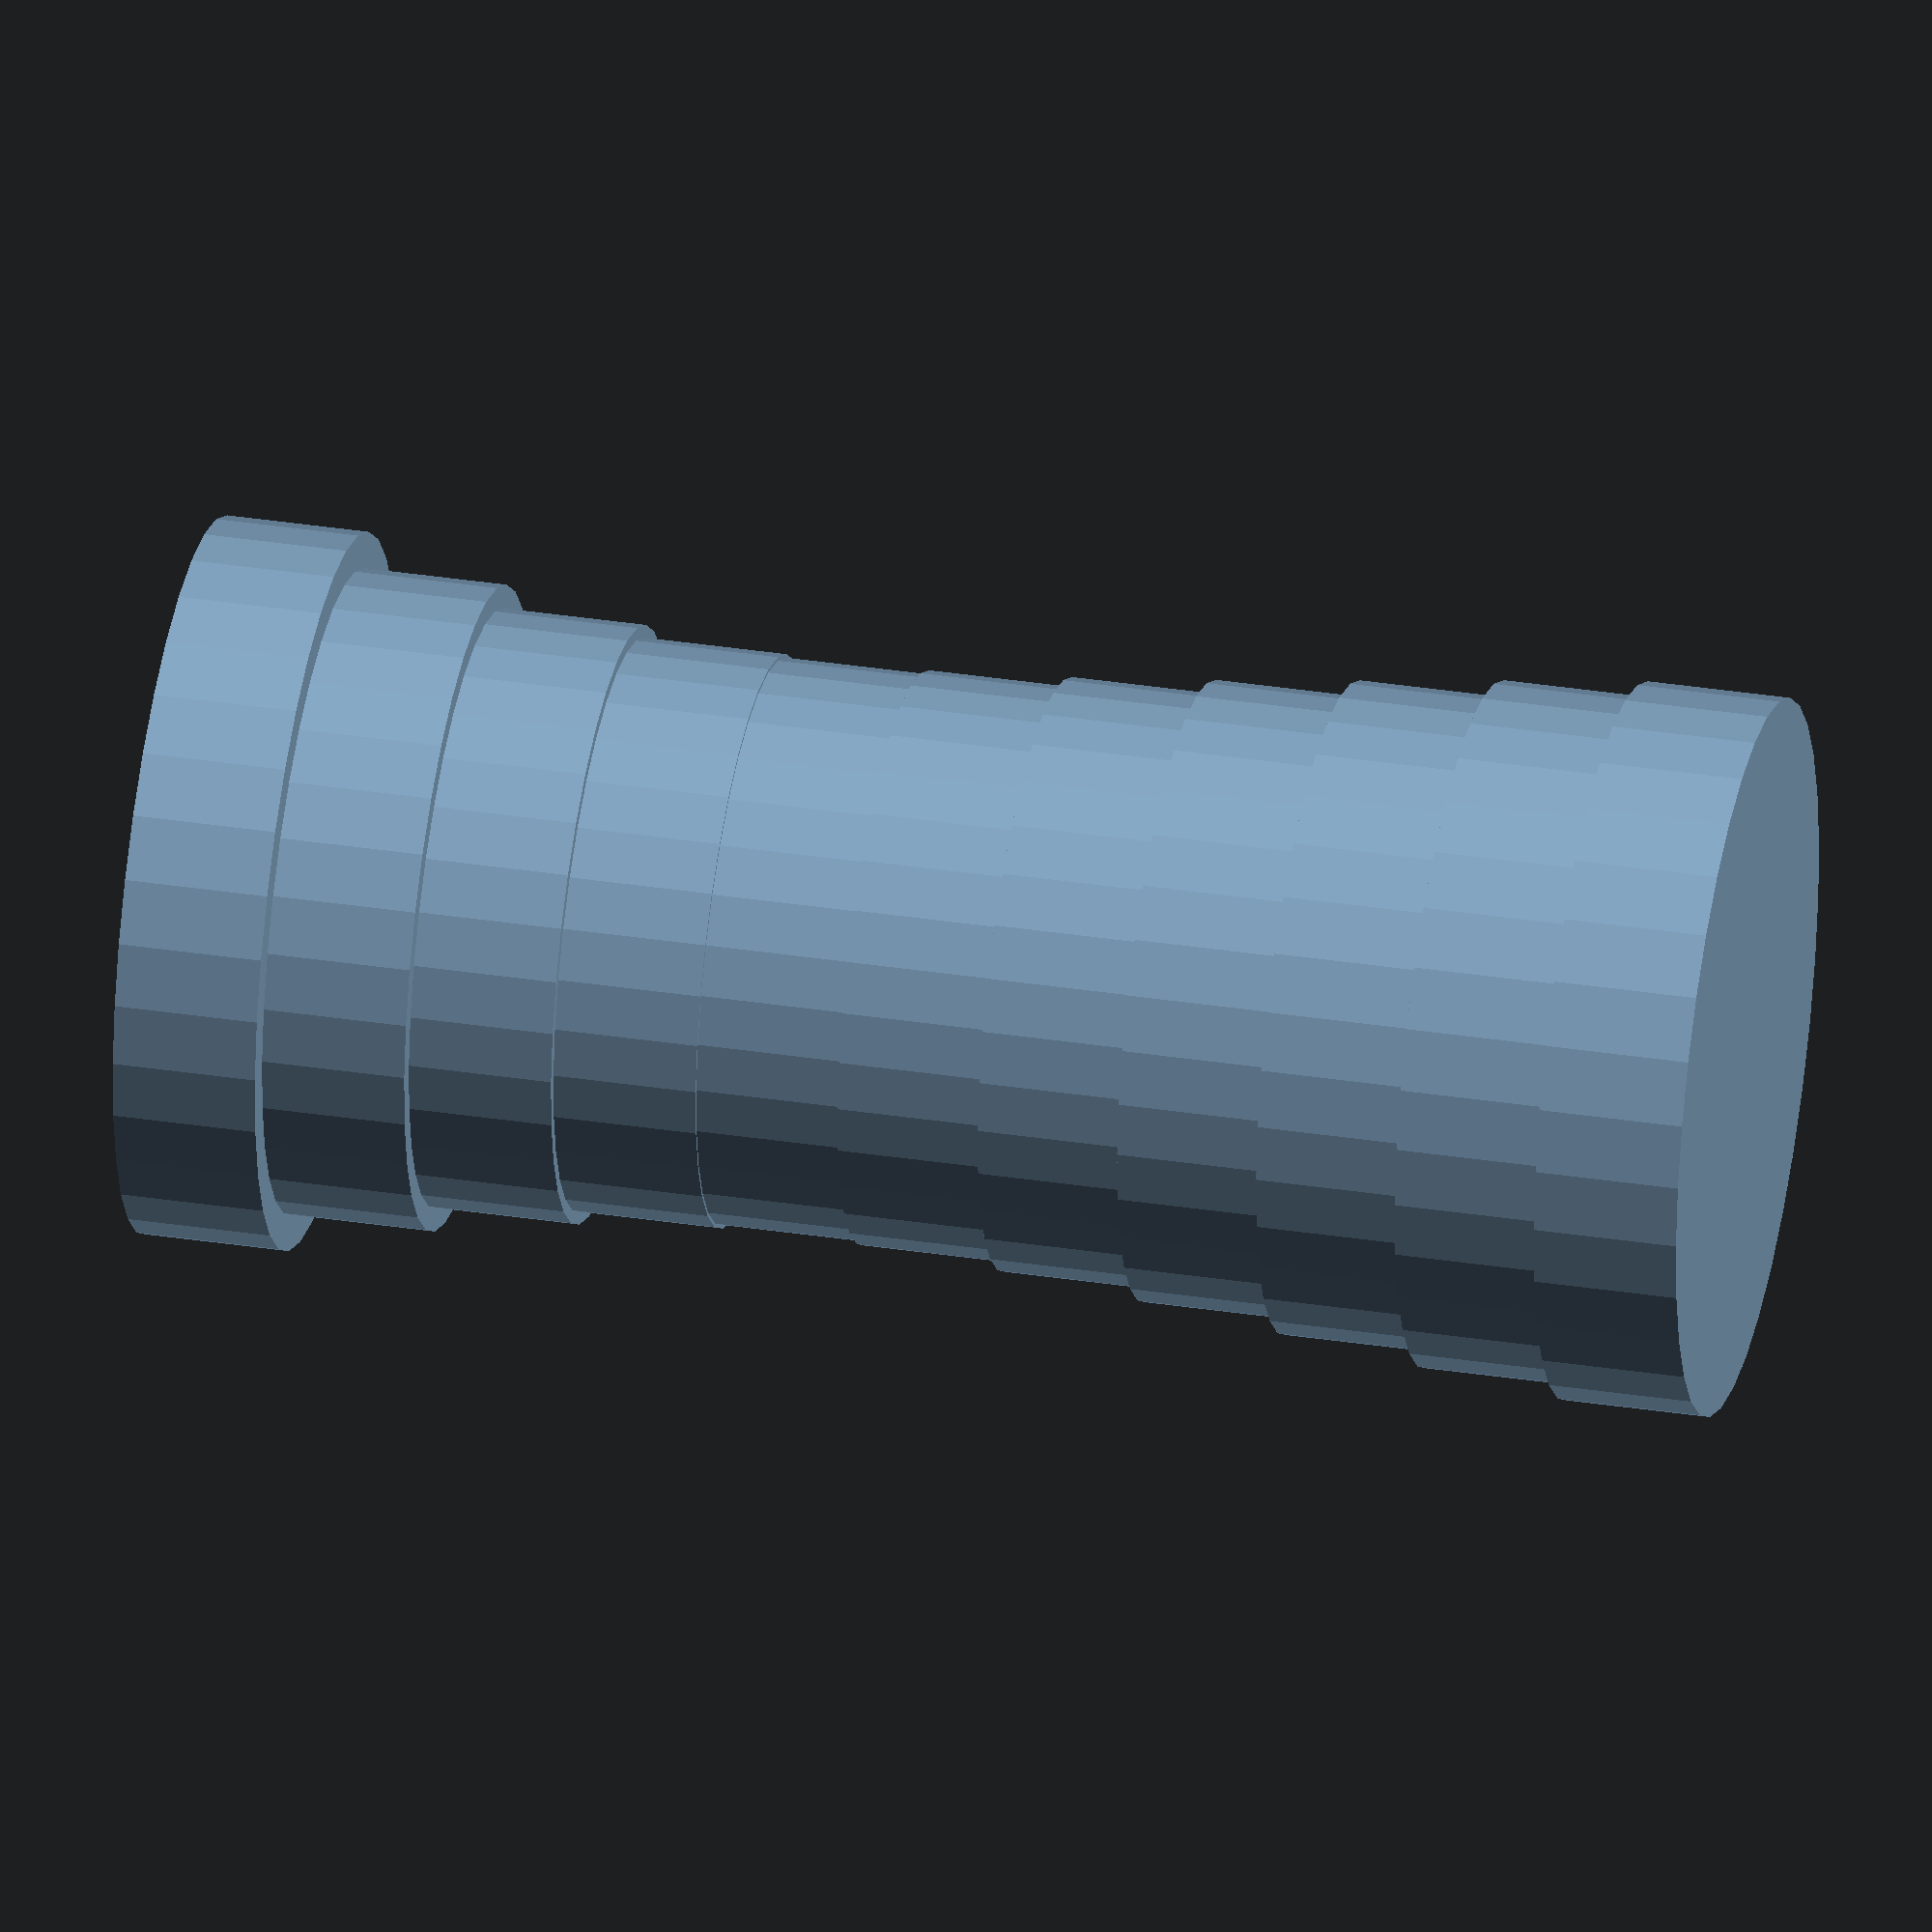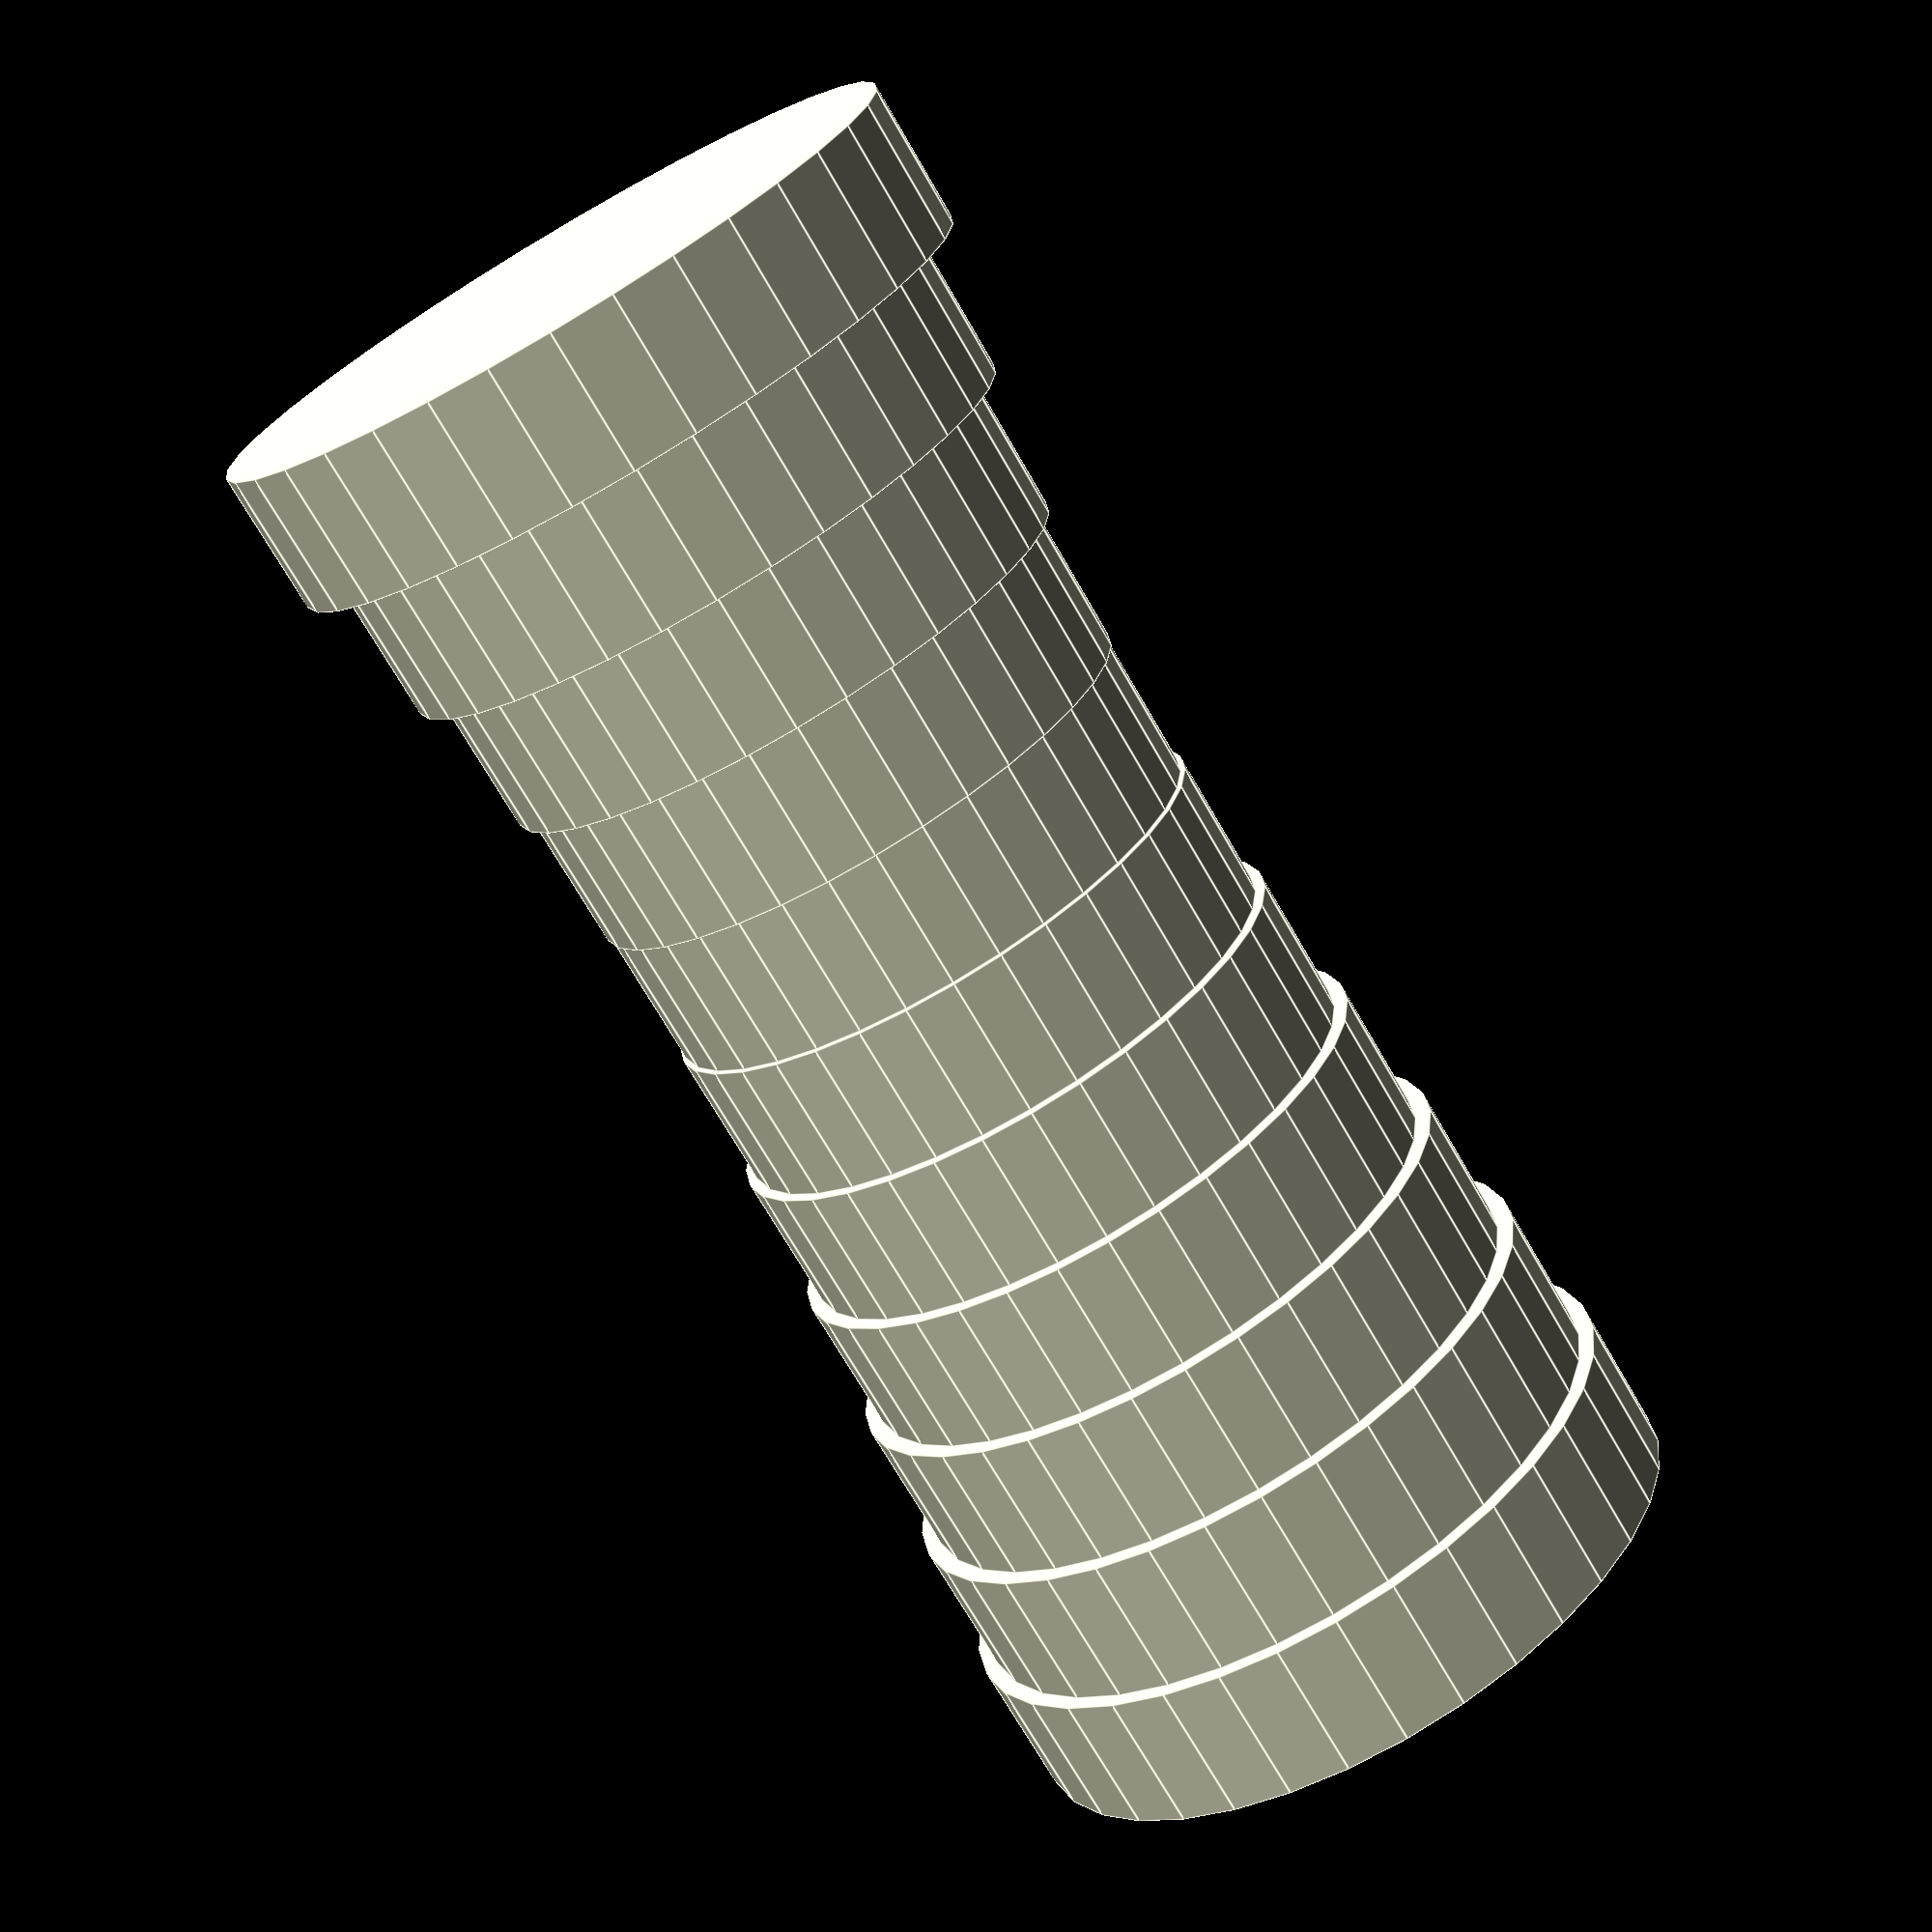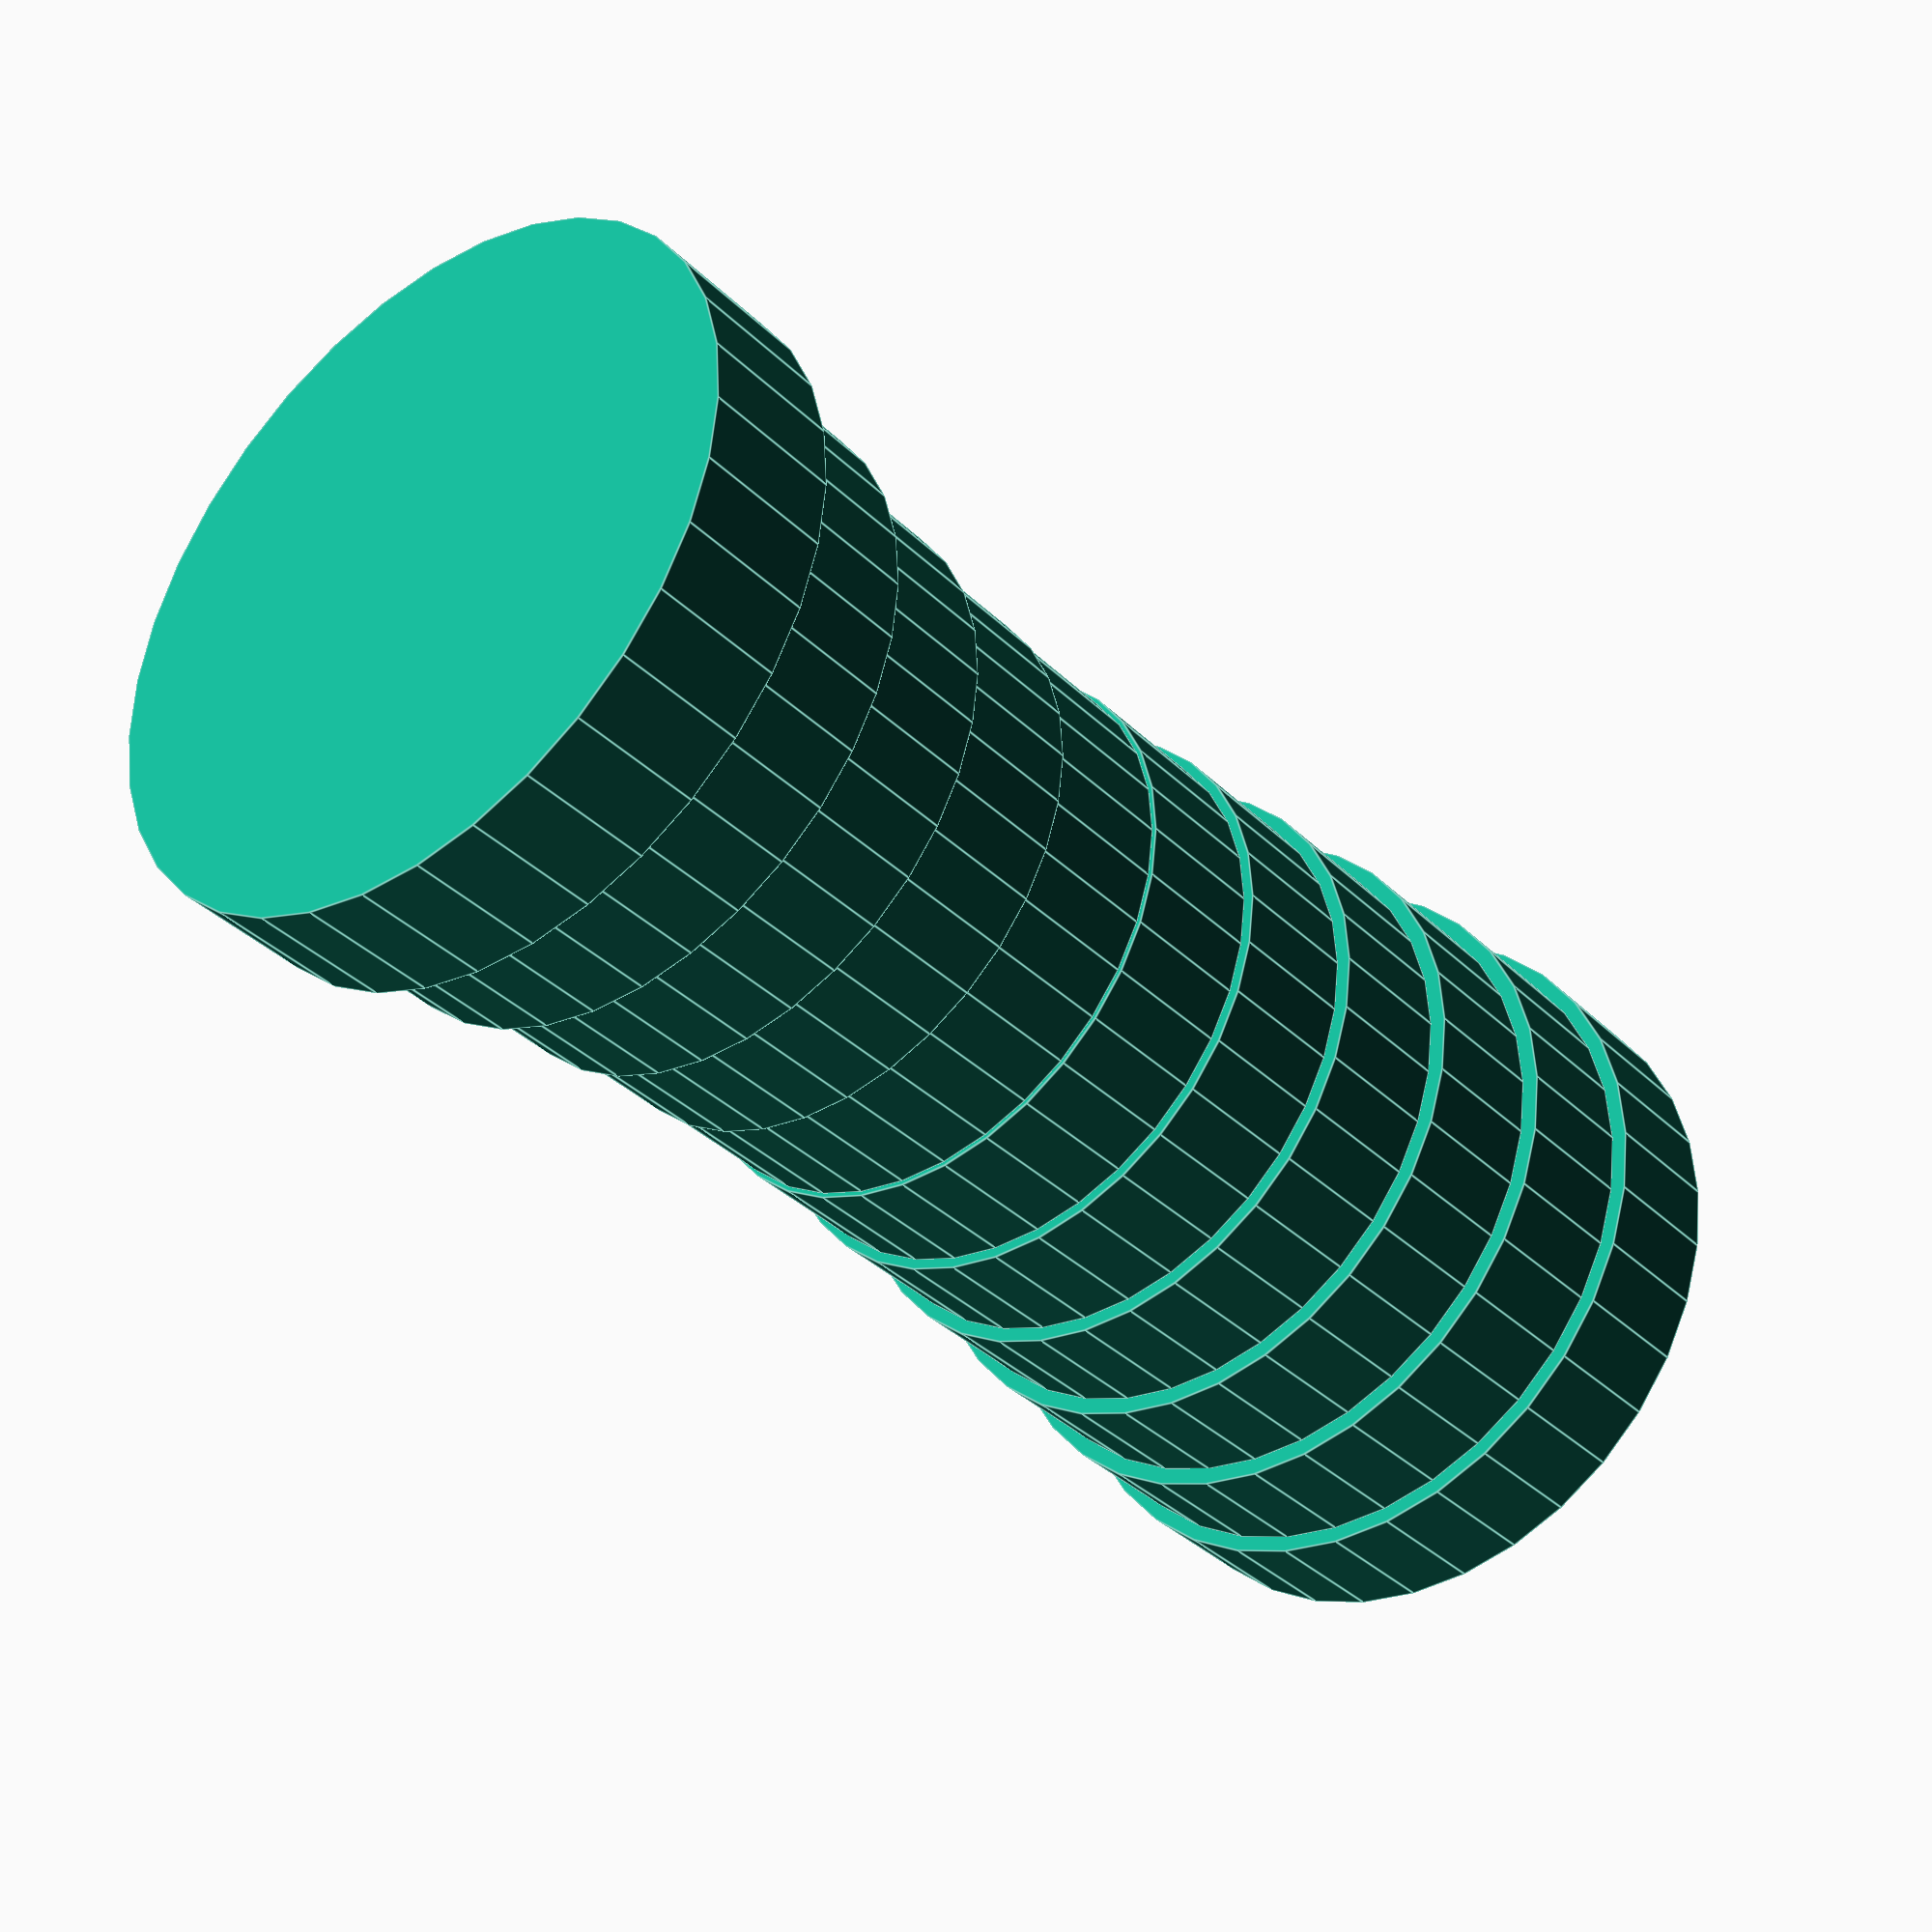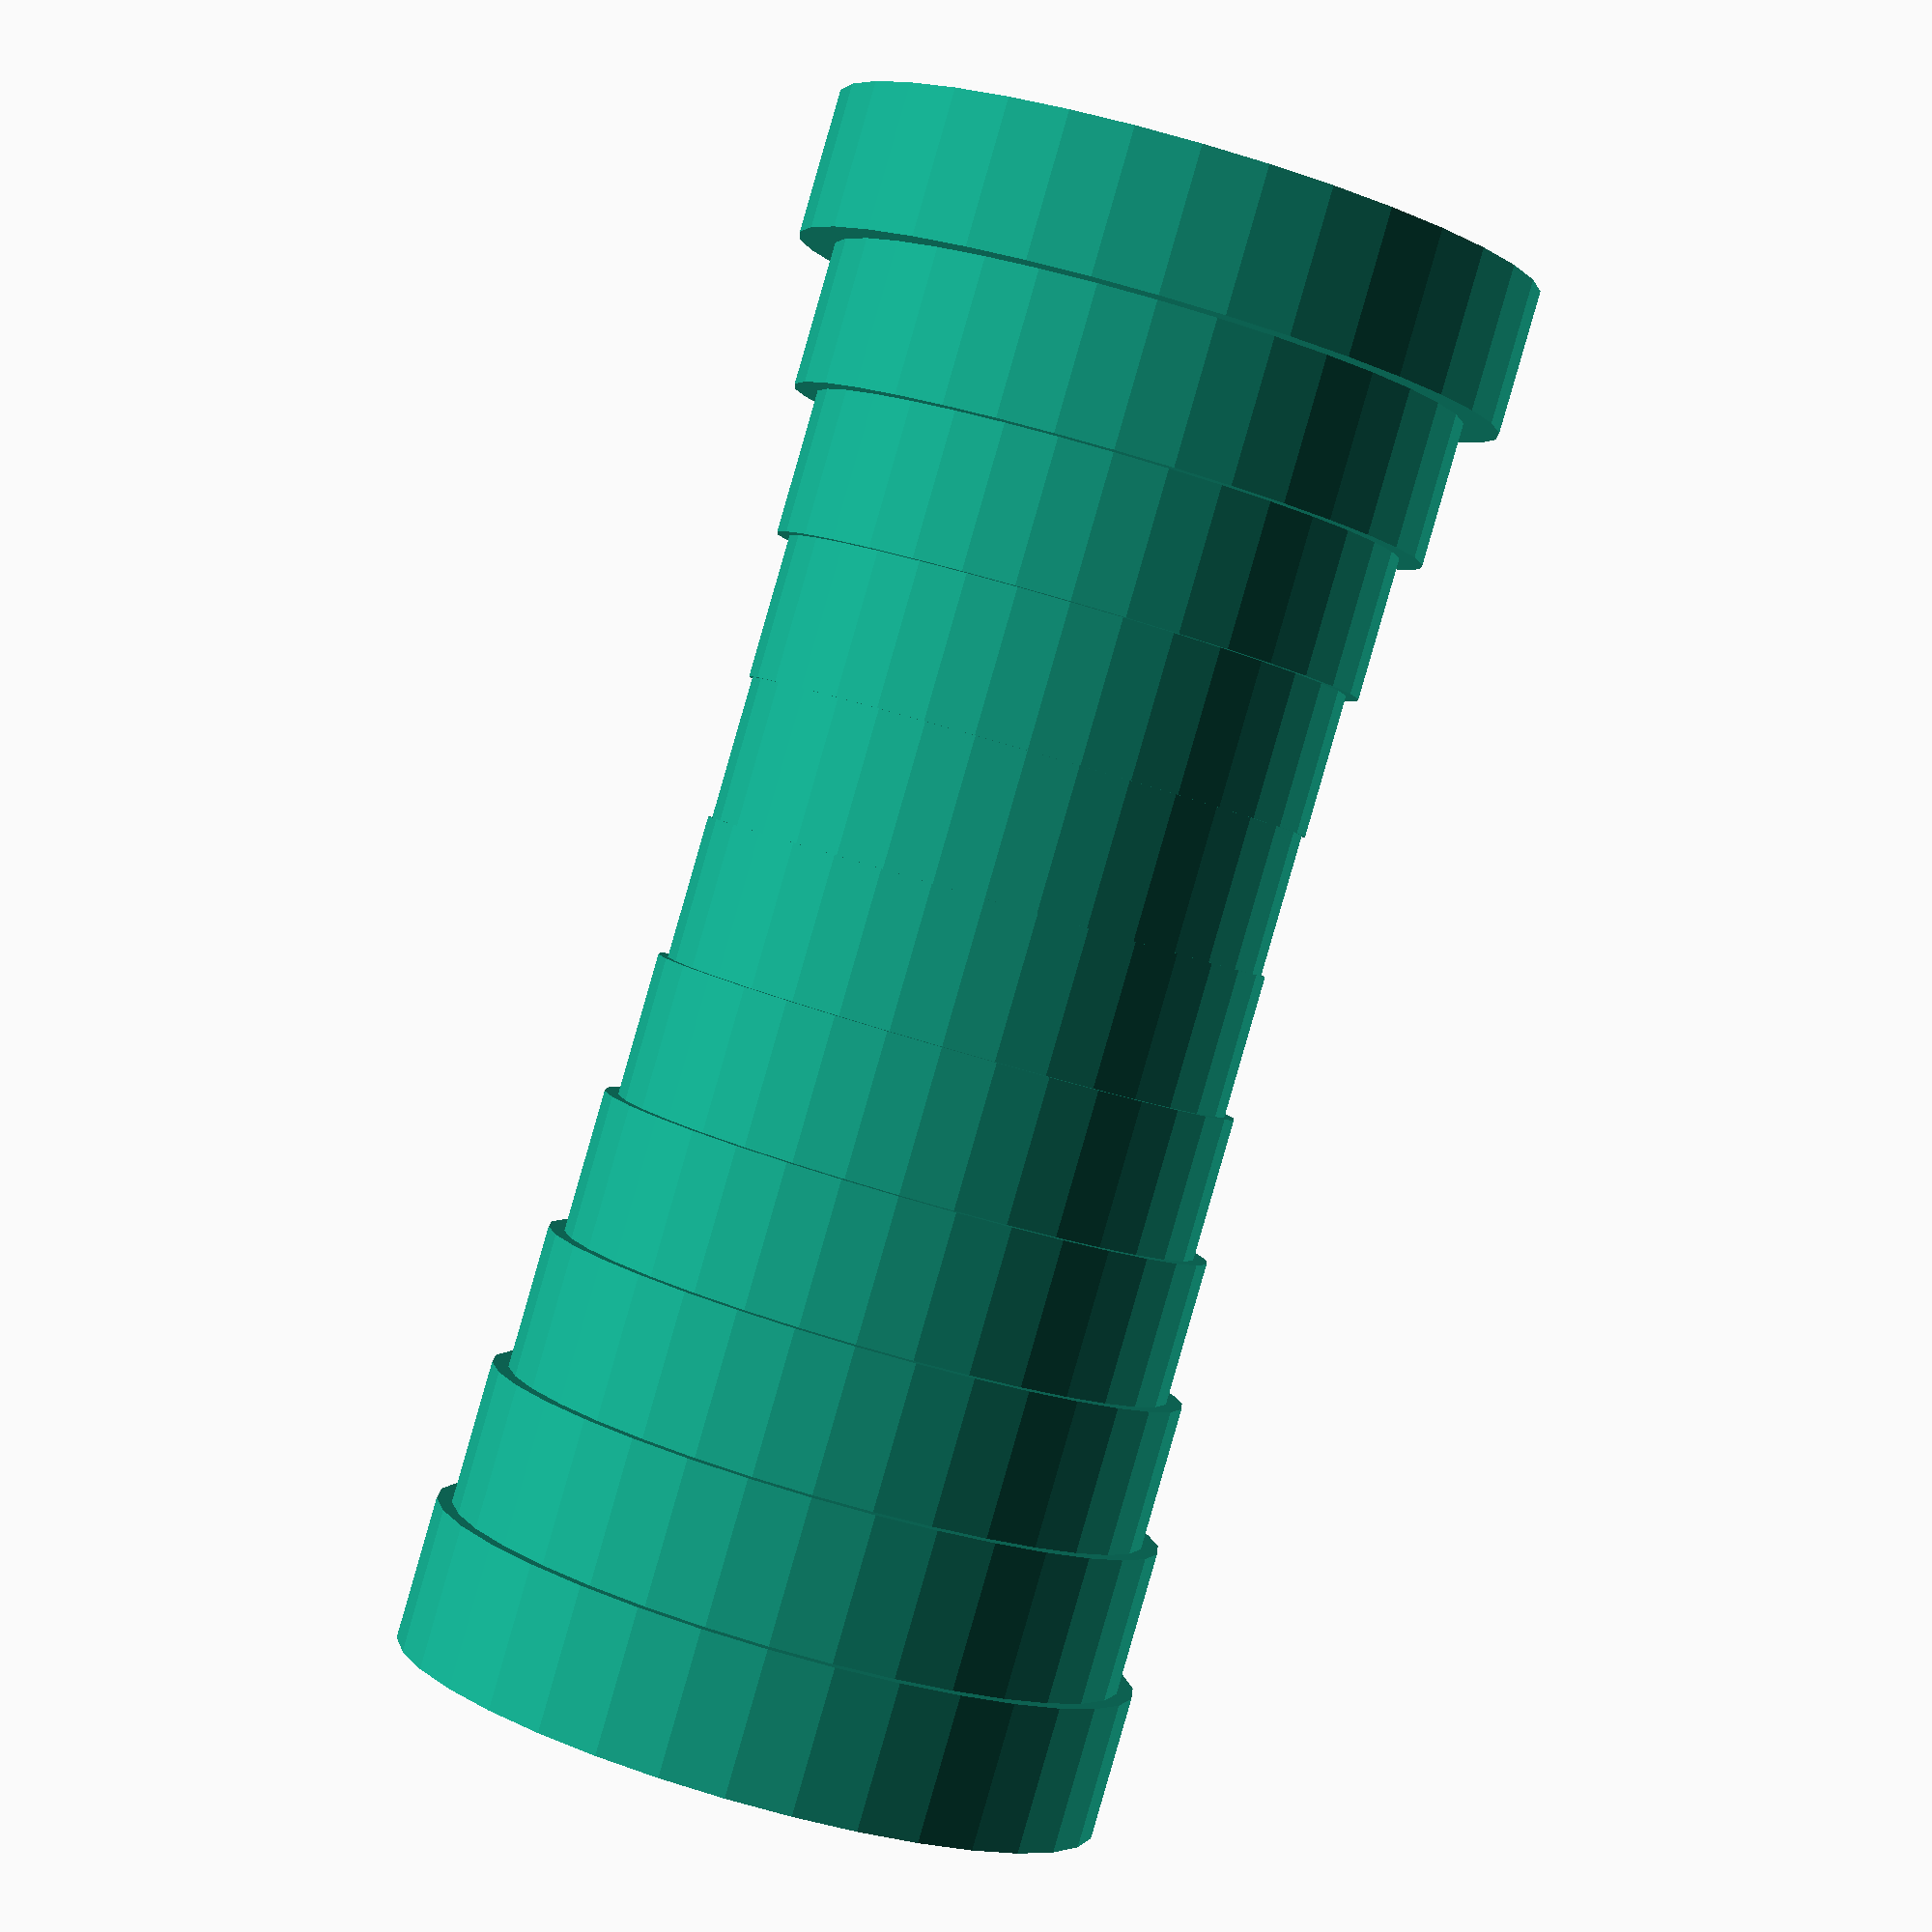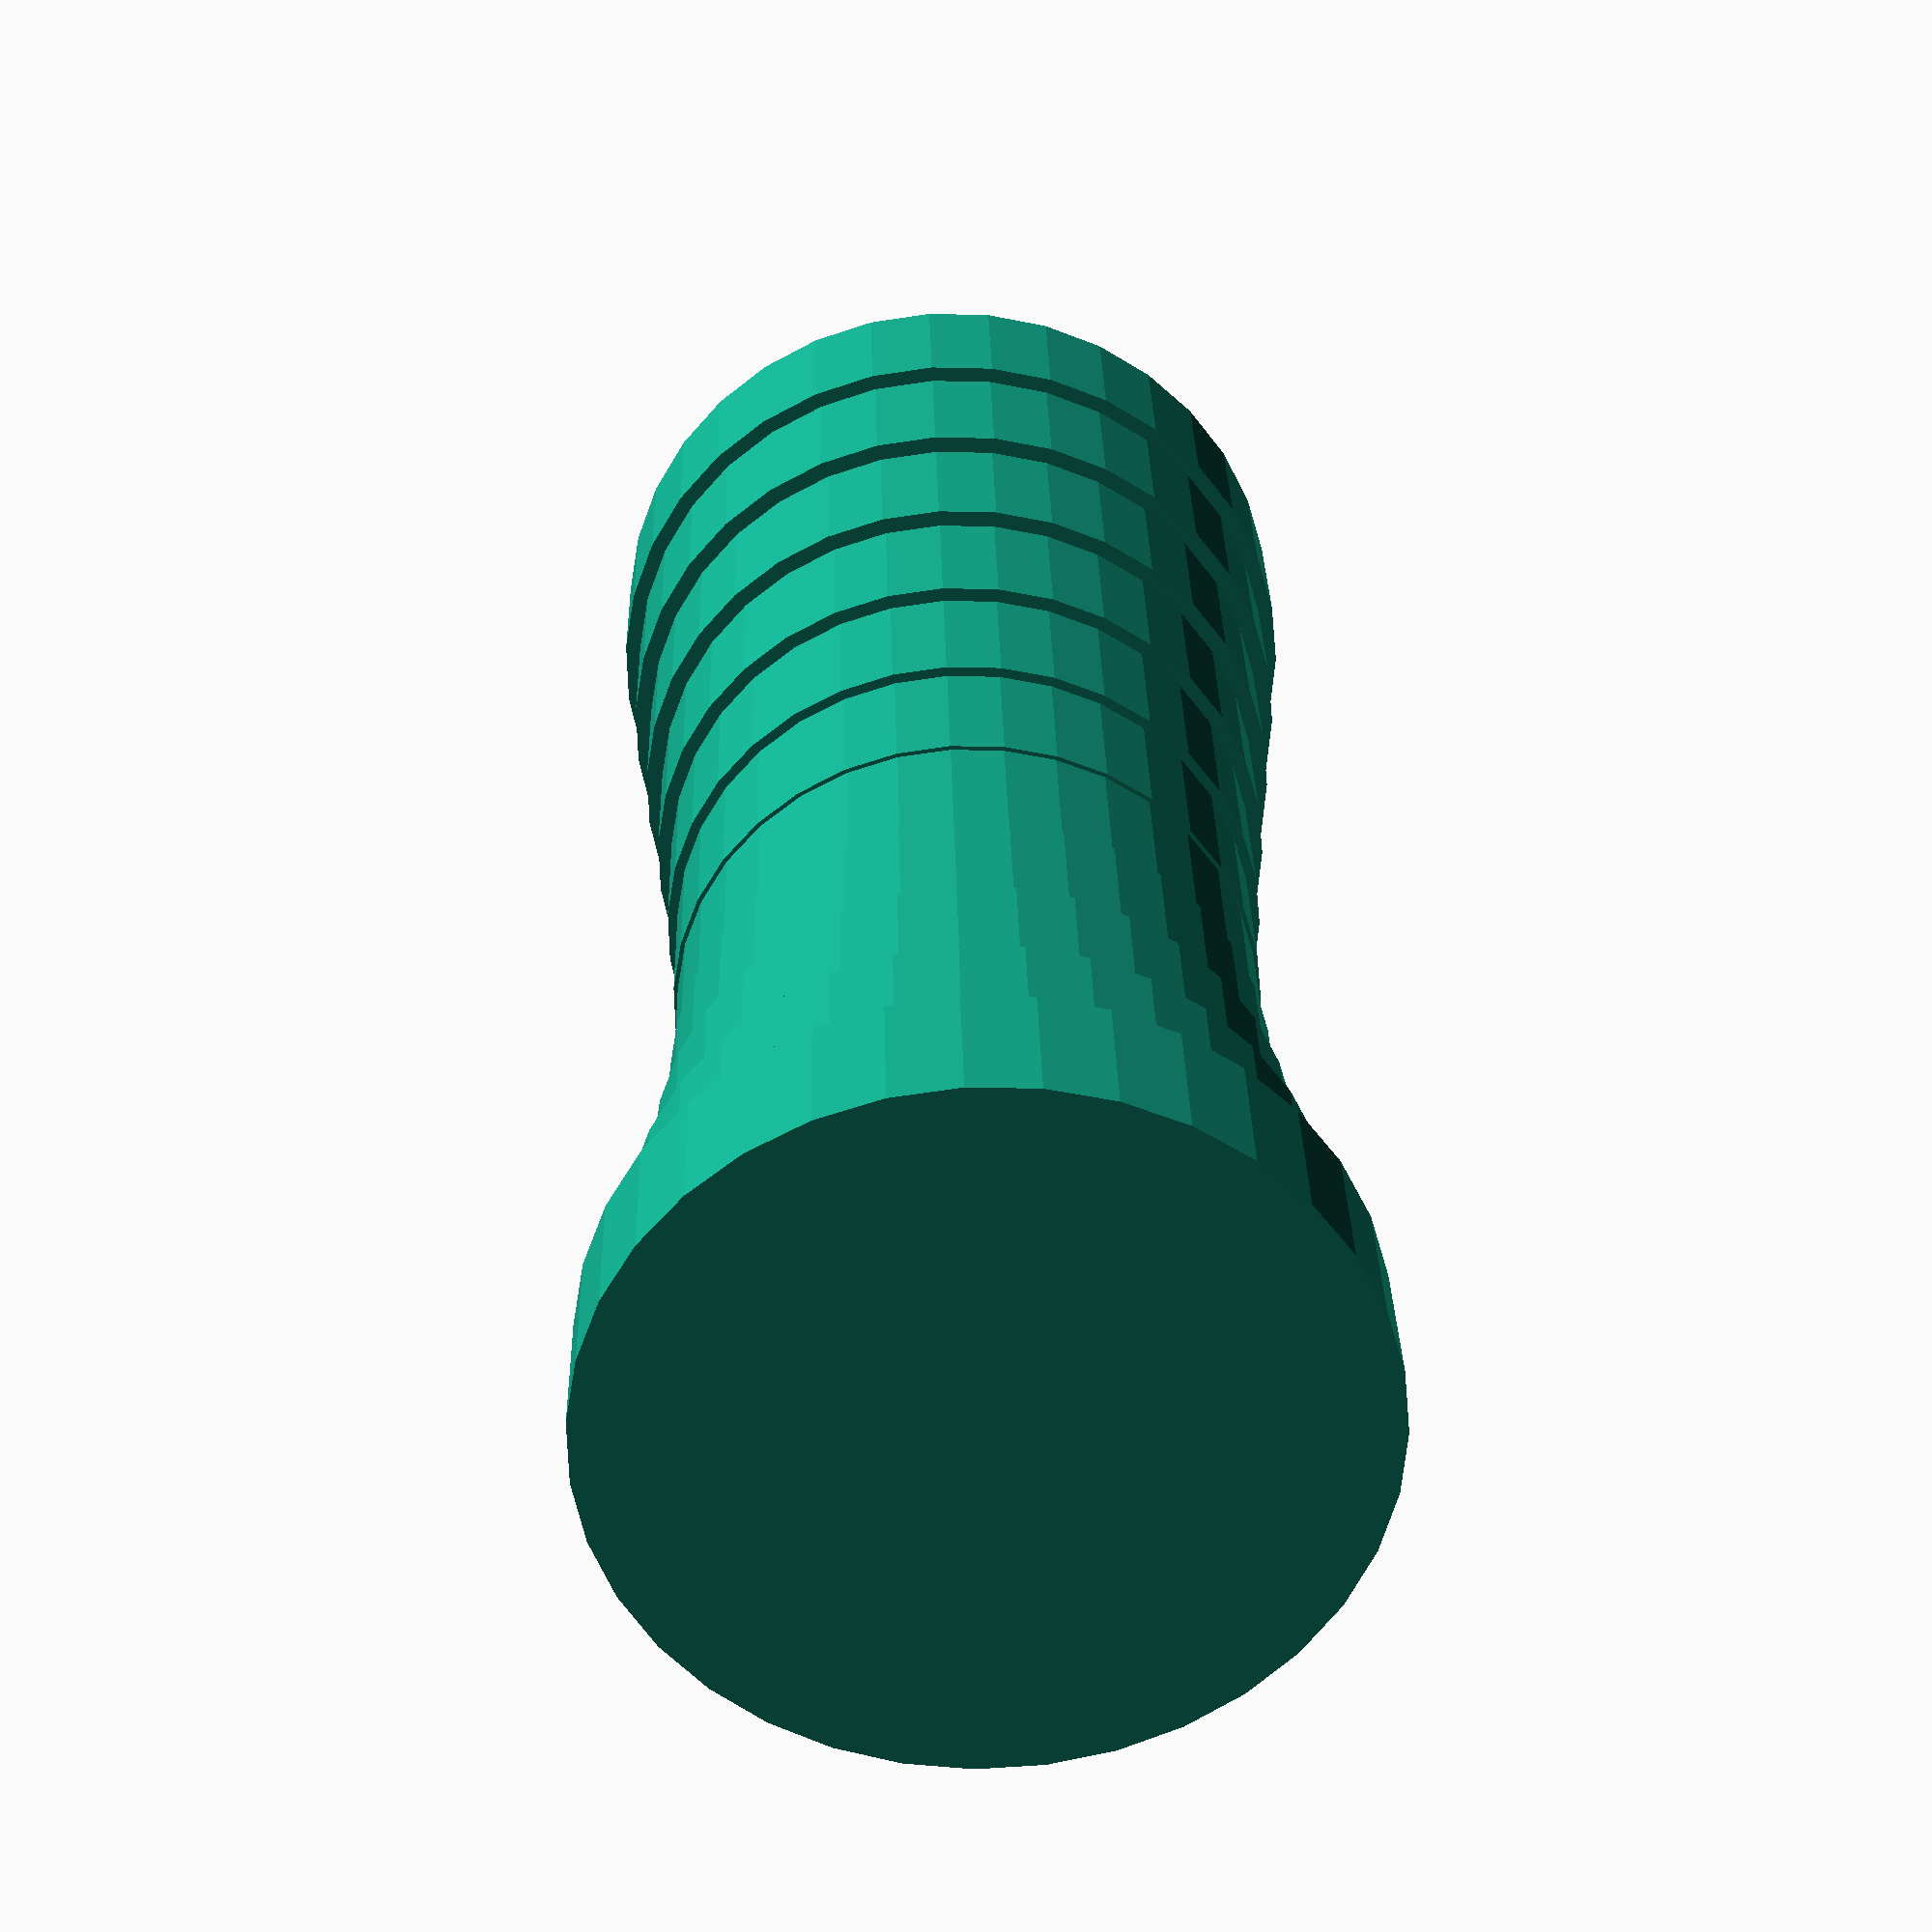
<openscad>
$fn=35;

module pinViaHeight(height, bottomDia, topDia, res, topForce, bottomForce) {
    /*height = 20;
    bottomDia = 7;
    topDia = 8;
    res = 90;
    topForce = 4;
    bottomForce = 3;*/

    echo();

    heightPerSlice = height/res;
    echo("heightPerSlice", heightPerSlice);
    /*
    //top and bottom slices
    cylinder(d=topDia, h=heightPerSlice);
    translate([0,0,height-heightPerSlice]) {
        cylinder(d=topDia, h=heightPerSlice);
    }
    */

    //middleSlices fixed values
    numberOfSlices = res;
    echo("numberOfSlices", numberOfSlices);

    bottomTotopDiaDifference = topDia-bottomDia;
    echo("bottomTotopDiaDifference", bottomTotopDiaDifference);

    DiaIncreaseFactorPerSlice = bottomTotopDiaDifference/(numberOfSlices);
    echo("DiaIncreaseFactorPerSlice", DiaIncreaseFactorPerSlice);

    forceSum = topForce+bottomForce;
    forceTop = topForce/forceSum;
    forceBottom = bottomForce/forceSum;

    echo ("forceSum",forceSum,forceTop,forceBottom);

    for(i= [0:numberOfSlices]) {

        /*forces are interpreted this way:
                                /\
                                || topForce
                                ||
                        ==================  <-- Slice
                        ==================
                                ||
                                || bottom force
                                \/
        */
        dia = DiaIncreaseFactorPerSlice*i+bottomDia;
        forcePartTop = (i/numberOfSlices)*forceTop;
        forcePartBottom = (1-(i/numberOfSlices))*forceBottom;
        p = forceSum*(forcePartTop+forcePartBottom);
        
        //function: f(i)= (-(1/(res/2))*(i-(res/2))^2+(res/2))/(res/2) --> starts and ends at top&bottom slice (=0), highest point at res/2 = 1

        echo("slice",i,p,forcePartTop,forcePartBottom);

        translate([0,0,heightPerSlice*i]) {
            cylinder(d=dia-(((-(1/(res/2))*((i-(res/2))*(i-(res/2)))+(res/2))/(res/2))*p), h=heightPerSlice);
        }
    }

    echo();
}


pinBottomDia = 10;


/*
//example

cube([20,20,2]);
translate([0,0,2]) {
    for(o= [1:20/pinBottomDia]) {
        translate([o*pinBottomDia-pinBottomDia/2,0,0]) {
            for (u= [1:20/pinBottomDia]) {
                translate([0,u*pinBottomDia-pinBottomDia/2,0]) {
                    pinViaHeight(20, pinBottomDia, pinBottomDia, 200, 5, 3);
                }
            }
        }
    }
}
translate([0,0,22]) {
    cube([20,20,2]);
}
*/

pinViaHeight(20, pinBottomDia, pinBottomDia, 10, 3, 1);

</openscad>
<views>
elev=324.6 azim=181.9 roll=101.4 proj=o view=solid
elev=71.8 azim=197.6 roll=30.0 proj=p view=edges
elev=35.7 azim=207.3 roll=38.5 proj=p view=edges
elev=88.6 azim=193.5 roll=343.9 proj=p view=wireframe
elev=329.1 azim=297.6 roll=358.6 proj=p view=wireframe
</views>
